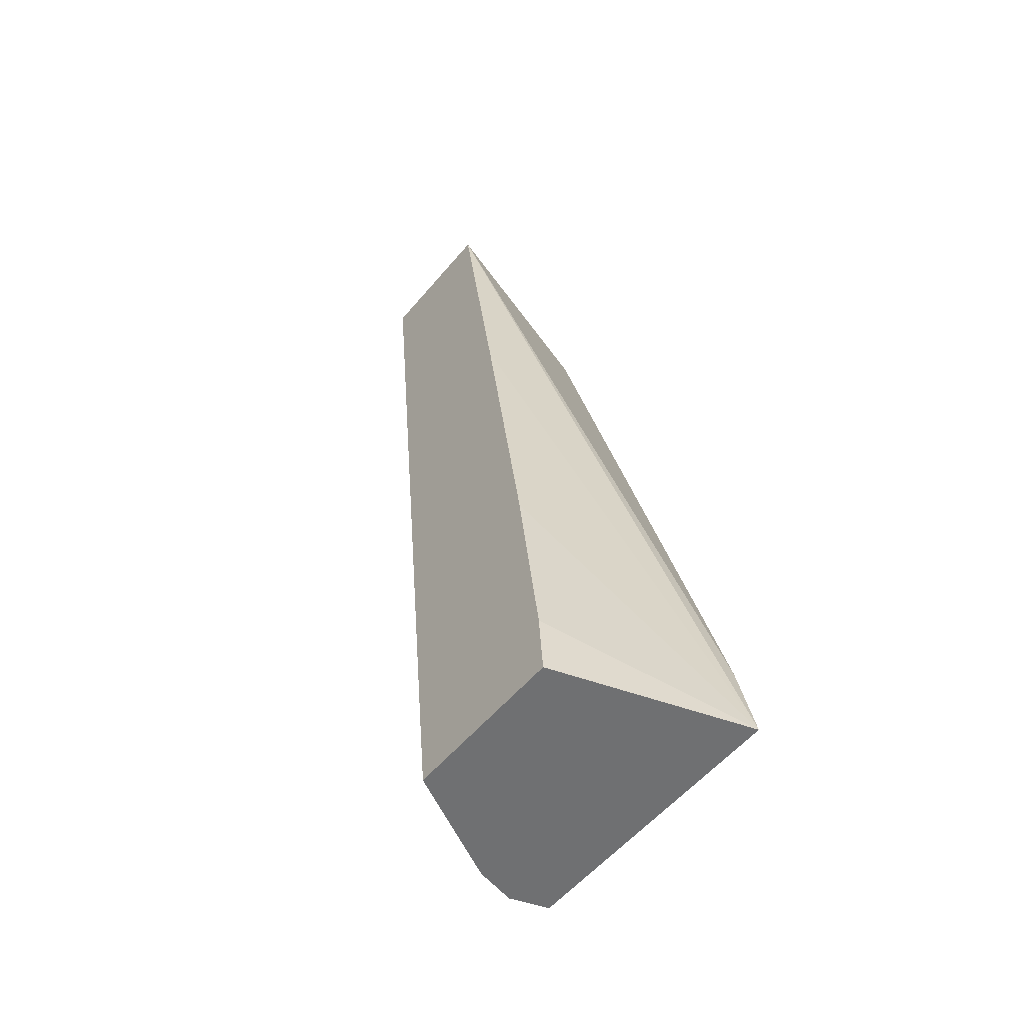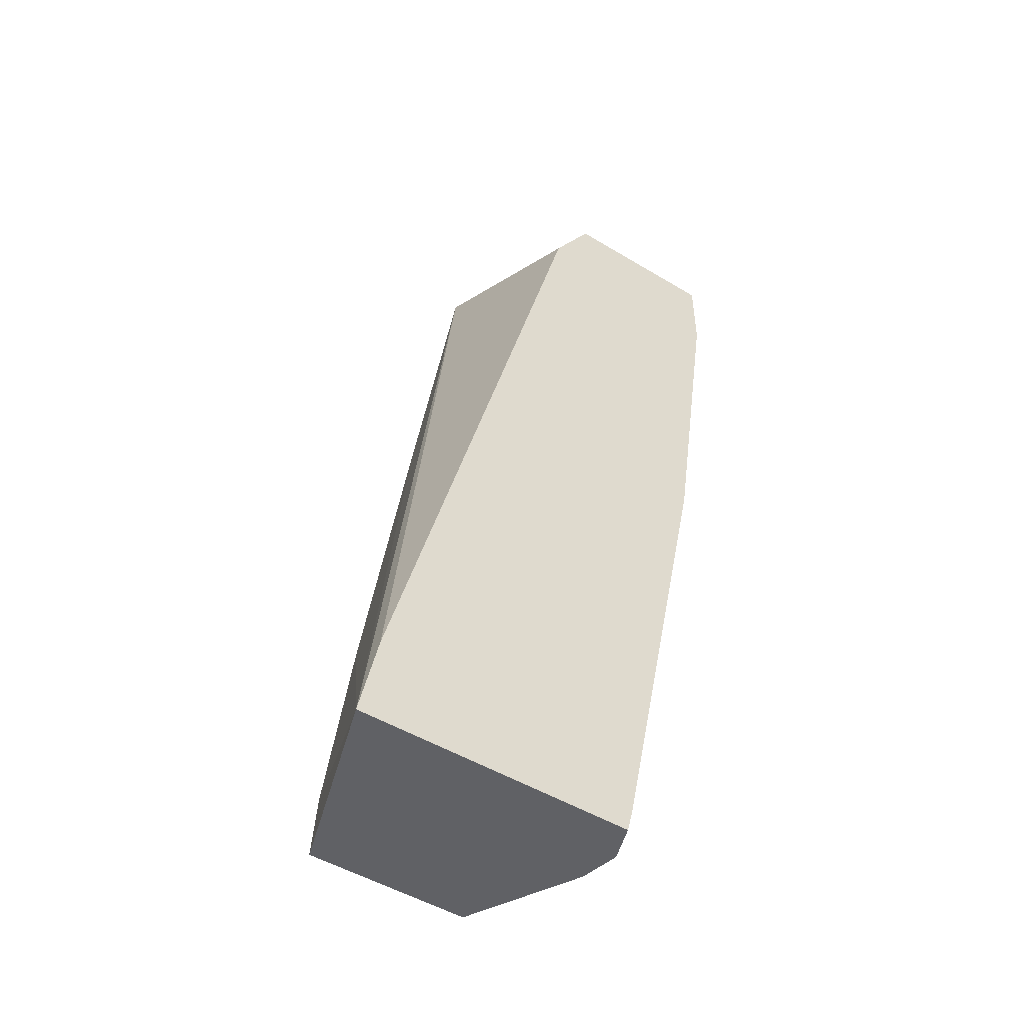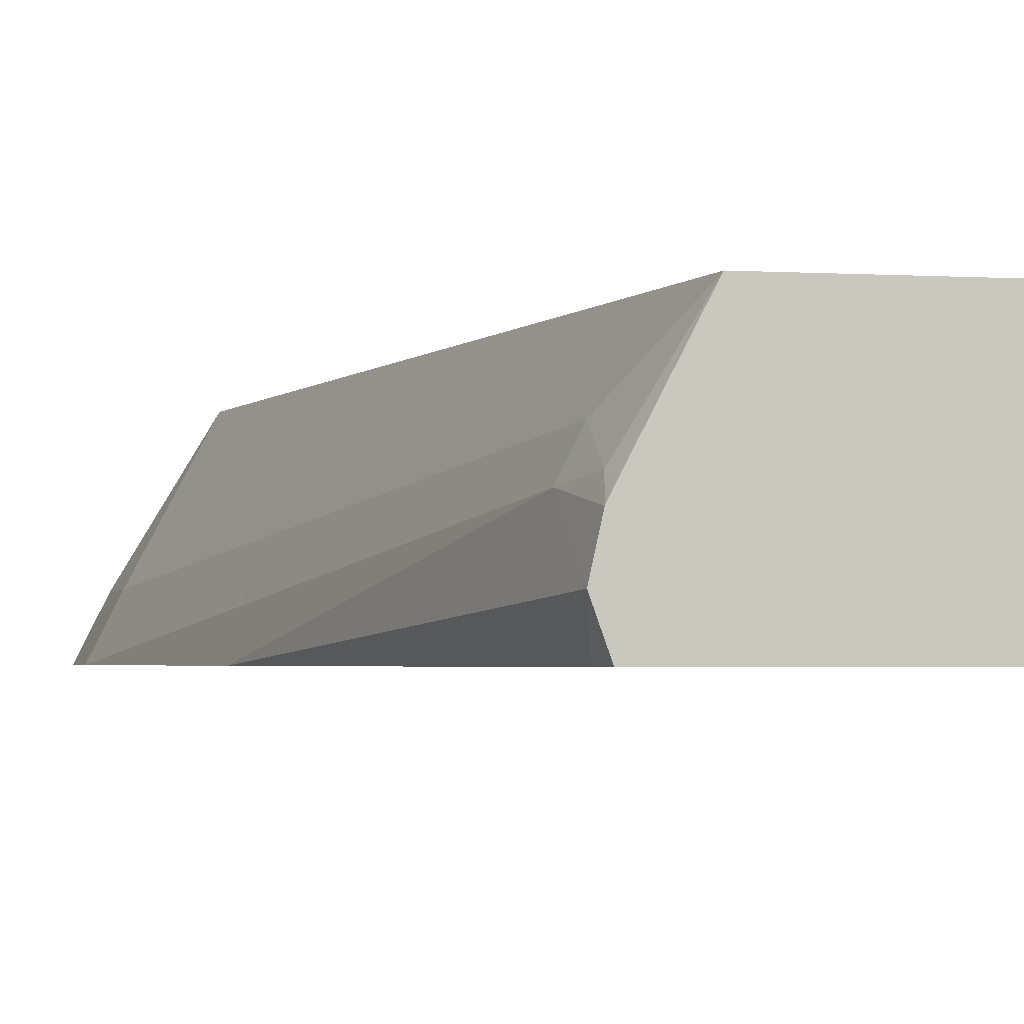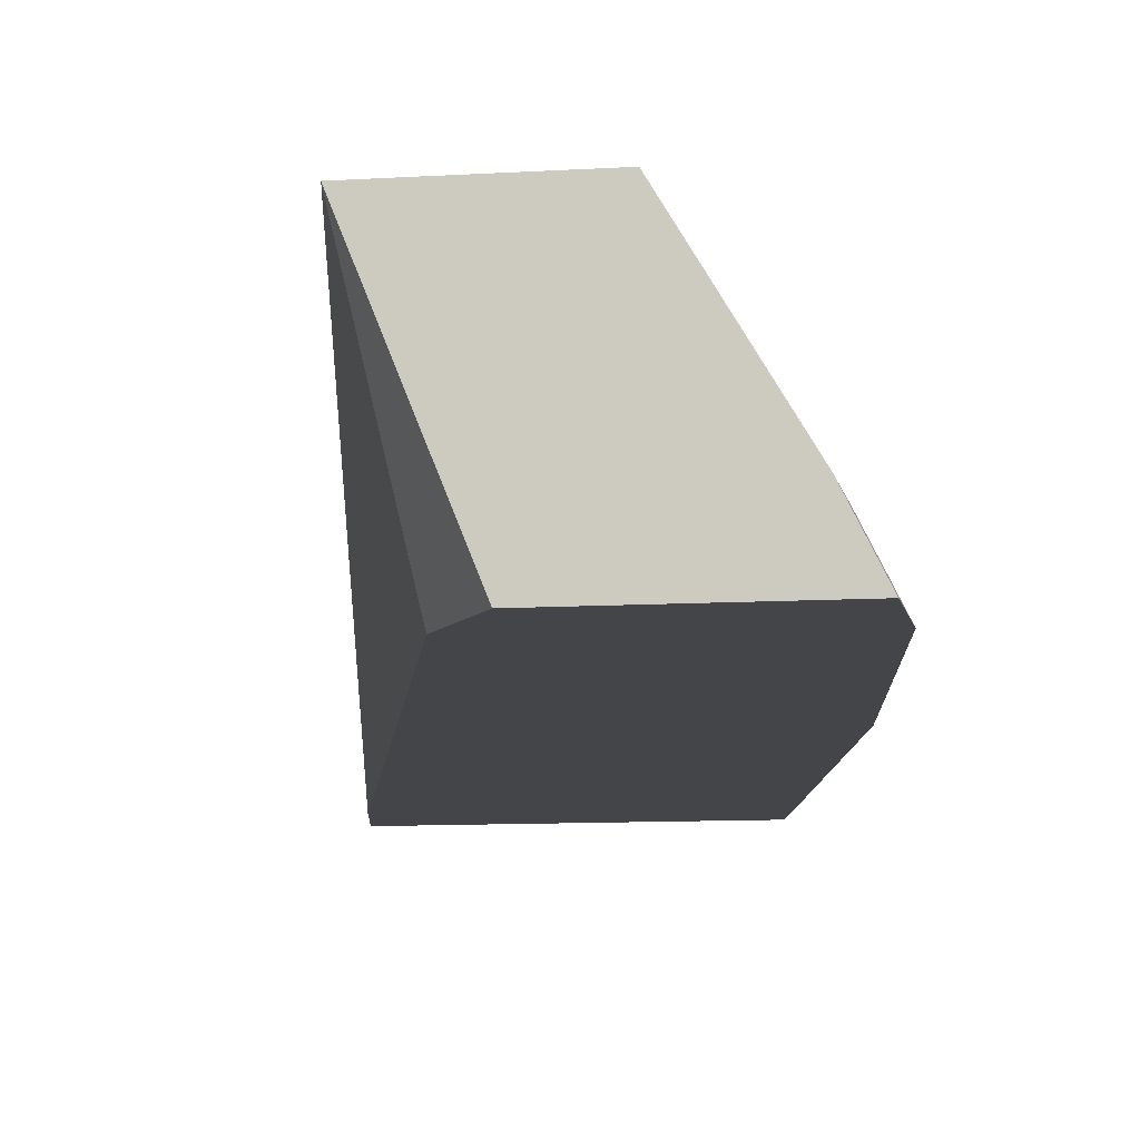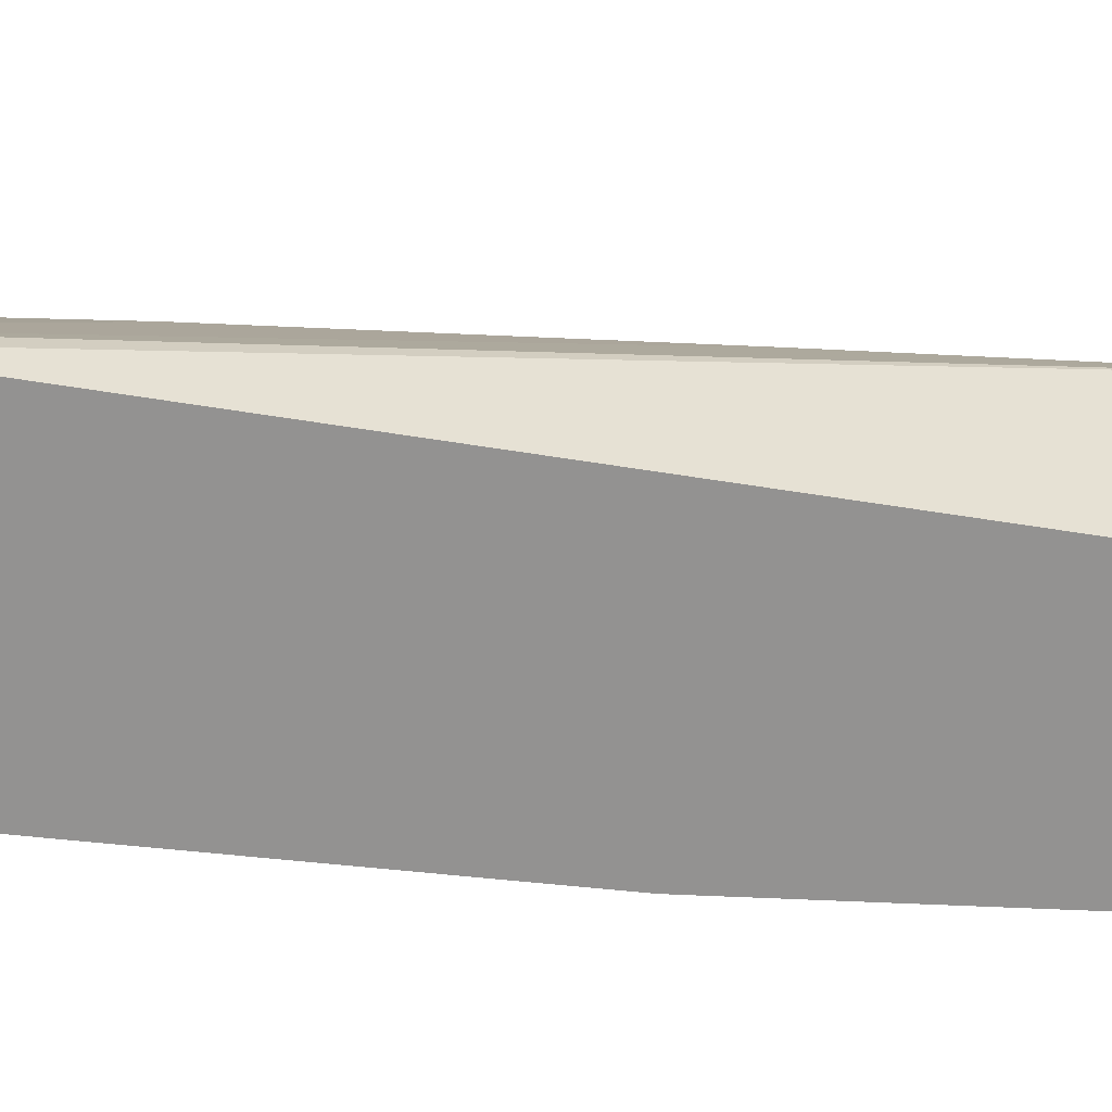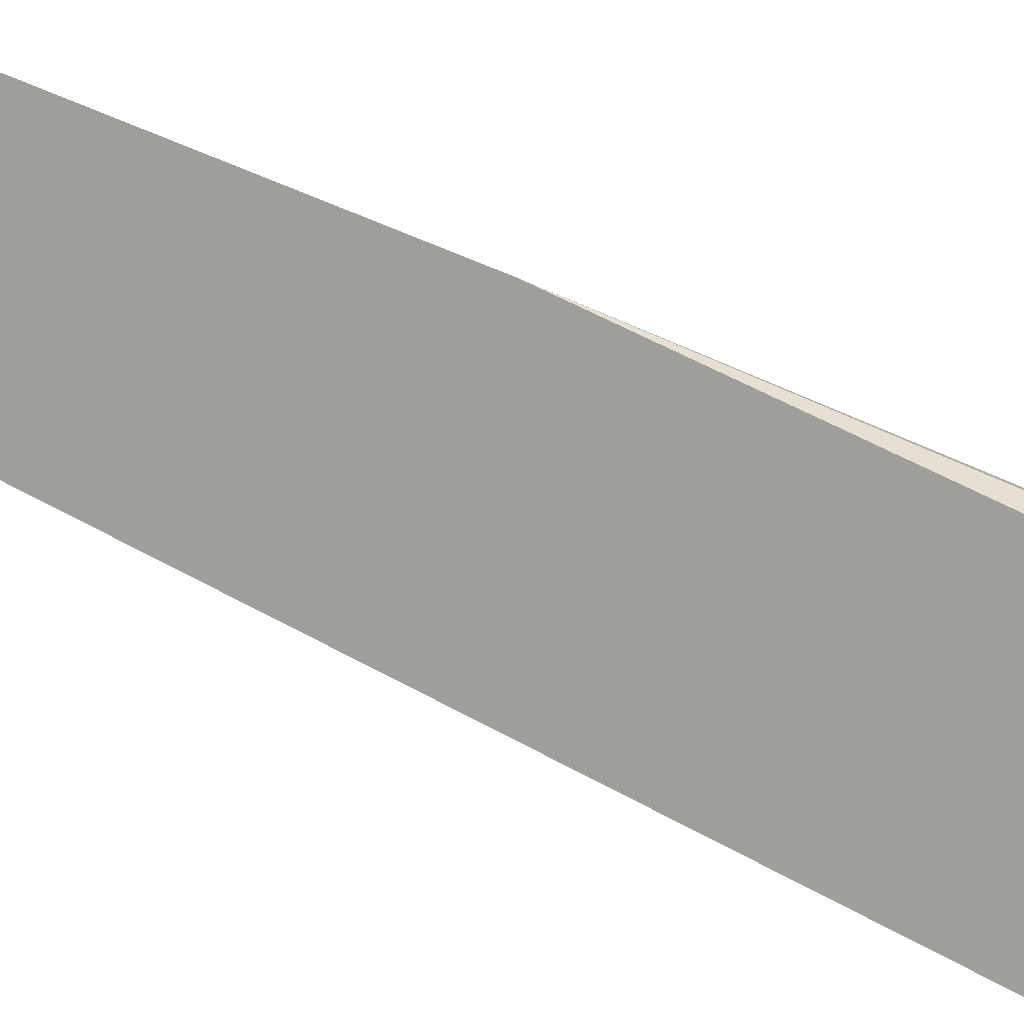
<metadata>
{"format":"obj","ext":"obj","renderer":"f3d","projection":"perspective","resolution":1024,"background":"white","views":[{"elev":-54.9,"azim":51.0,"up":"+Y"},{"elev":-49.1,"azim":146.2,"up":"+Y"},{"elev":-2.5,"azim":-12.9,"up":"+Z"},{"elev":-9.1,"azim":-170.3,"up":"+Z"},{"elev":-66.5,"azim":95.6,"up":"+Z"},{"elev":-70.8,"azim":-104.2,"up":"+Z"}]}
</metadata>
<code>
v -0.2458 -0.3249 -0.07119
v -0.2421 -0.3249 -0.0637
v -0.2437 -0.2916 -0.06698
v -0.2458 -0.2916 -0.07119
v -0.2267 -0.4587 -0.07119
v -0.1911 -0.6307 -0.03822
v -0.2293 -0.4013 -0.05733
v -0.2357 -0.3249 -0.05096
v -0.2421 -0.2916 -0.0637
v -0.1816 -0.2916 -0.07119
v -0.1883 -0.647 -0.07119
v -0.1911 -0.6559 -0.05733
v -0.1878 -0.6559 -0.04268
v -0.1863 -0.6498 -0.03583
v -0.1847 -0.6307 -0.02549
v -0.223 -0.4013 -0.04459
v -0.2053 -0.2916 -0.0003833
v -0.2357 -0.2916 -0.05096
v -0.1658 -0.6559 -0.0003833
v -0.1531 -0.2916 -0.0003833
v -0.1654 -0.3183 -0.07119
v -0.1861 -0.6559 -0.07119
v -0.1858 -0.6559 -0.03862
v -0.1037 -0.6559 -0.0003833
v -0.08007 -0.6559 -0.07119
v -0.08696 -0.6221 -0.07119
v -0.1651 -0.3197 -0.07119
v -0.134 -0.4205 -0.0003833
v -0.1053 -0.6307 -0.0003833
v -0.1149 -0.5542 -0.0003833
f 12 23 13
f 12 19 23
f 12 24 19
f 12 25 24
f 8 19 17
f 11 22 12
f 10 20 21
f 8 16 19
f 13 23 14
f 8 17 18
f 12 22 25
f 14 23 19
f 20 25 26
f 15 19 16
f 17 19 24
f 17 24 29
f 17 29 30
f 17 30 28
f 17 28 20
f 20 26 27
f 20 27 21
f 20 28 25
f 24 25 29
f 25 30 29
f 25 28 30
f 7 15 16
f 14 19 15
f 6 15 7
f 5 12 6
f 6 13 14
f 6 14 15
f 1 2 3
f 1 3 4
f 1 4 10
f 1 10 21
f 1 21 27
f 1 26 25
f 1 25 22
f 1 22 11
f 1 11 5
f 1 5 6
f 1 6 7
f 1 27 26
f 2 8 18
f 6 12 13
f 1 7 2
f 5 11 12
f 3 10 4
f 3 17 20
f 3 18 17
f 3 20 10
f 3 9 18
f 2 16 8
f 2 7 16
f 2 9 3
f 2 18 9

</code>
